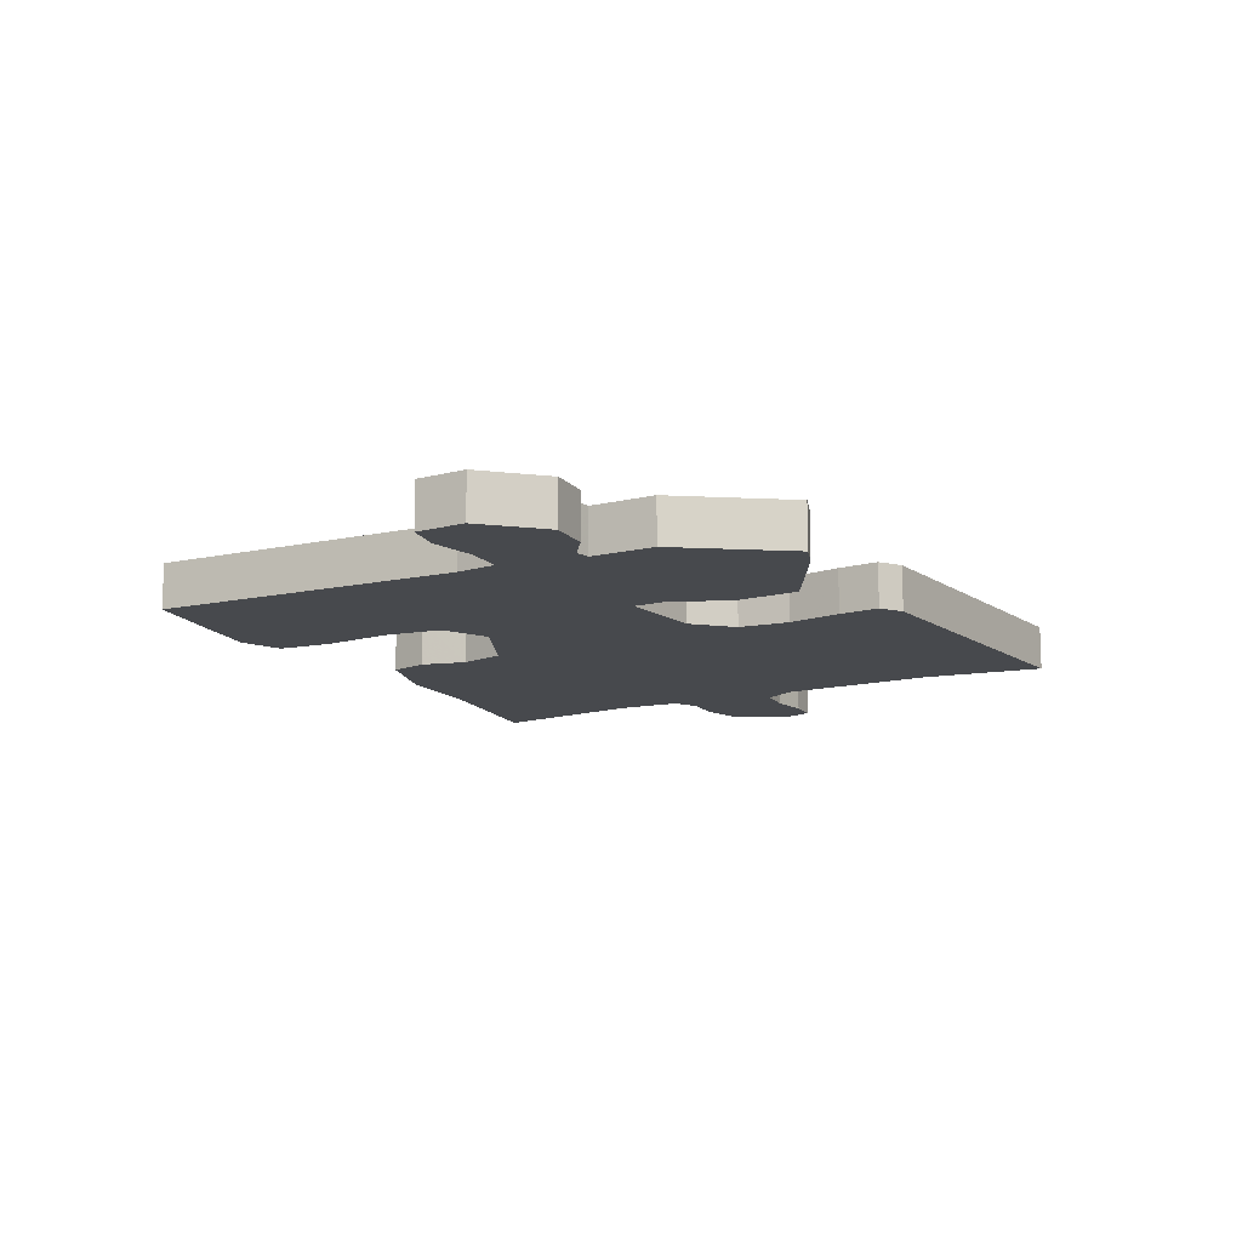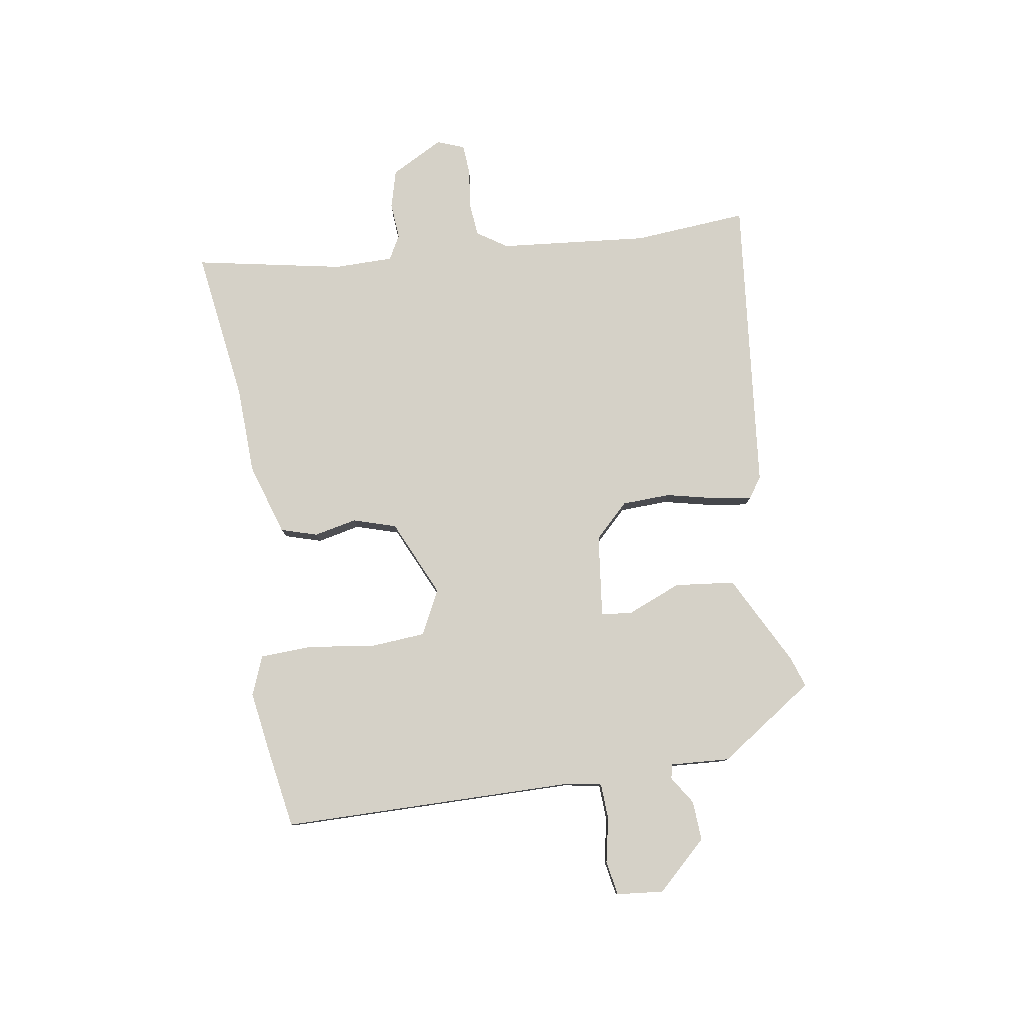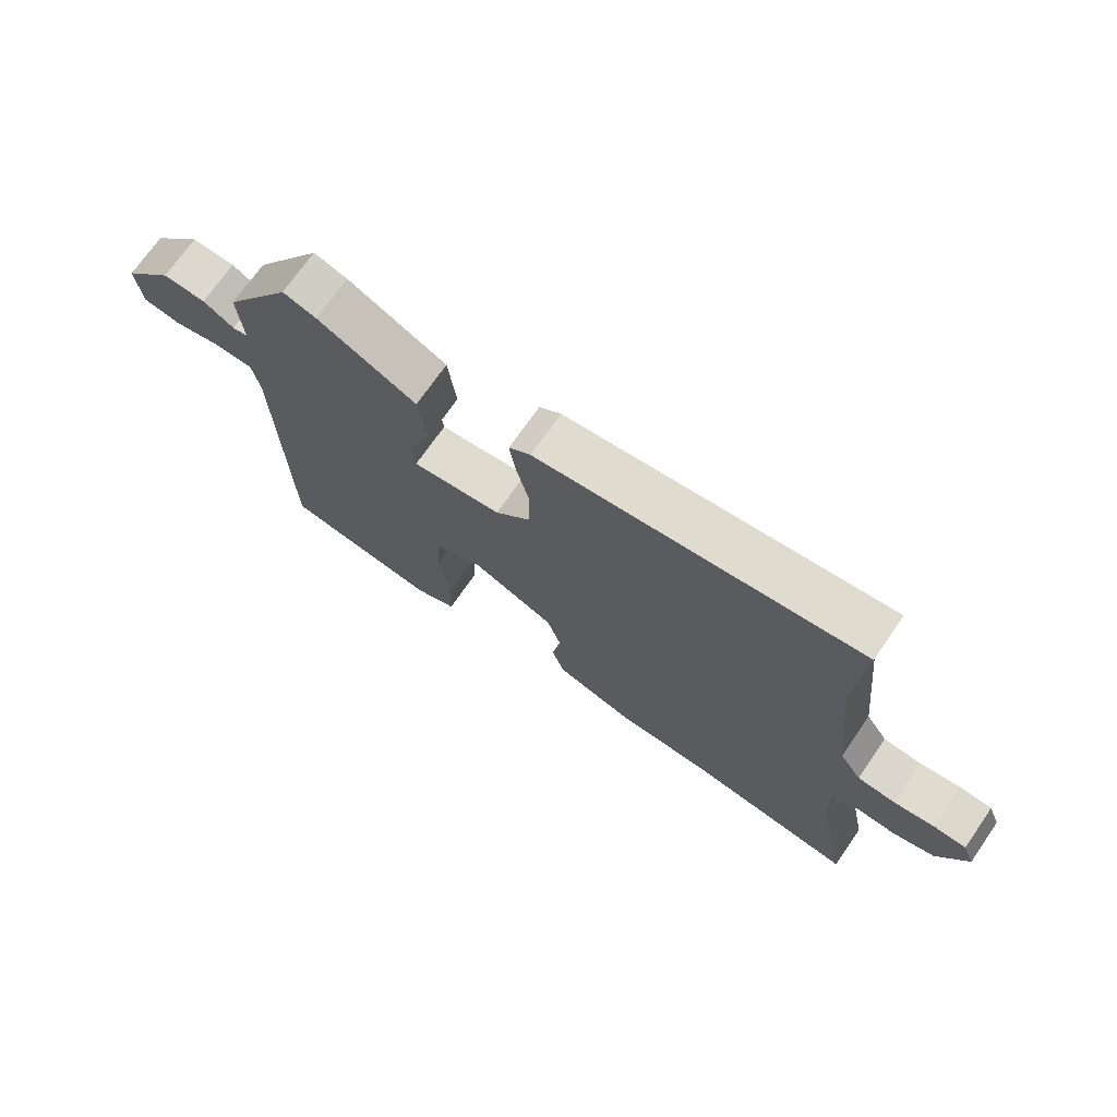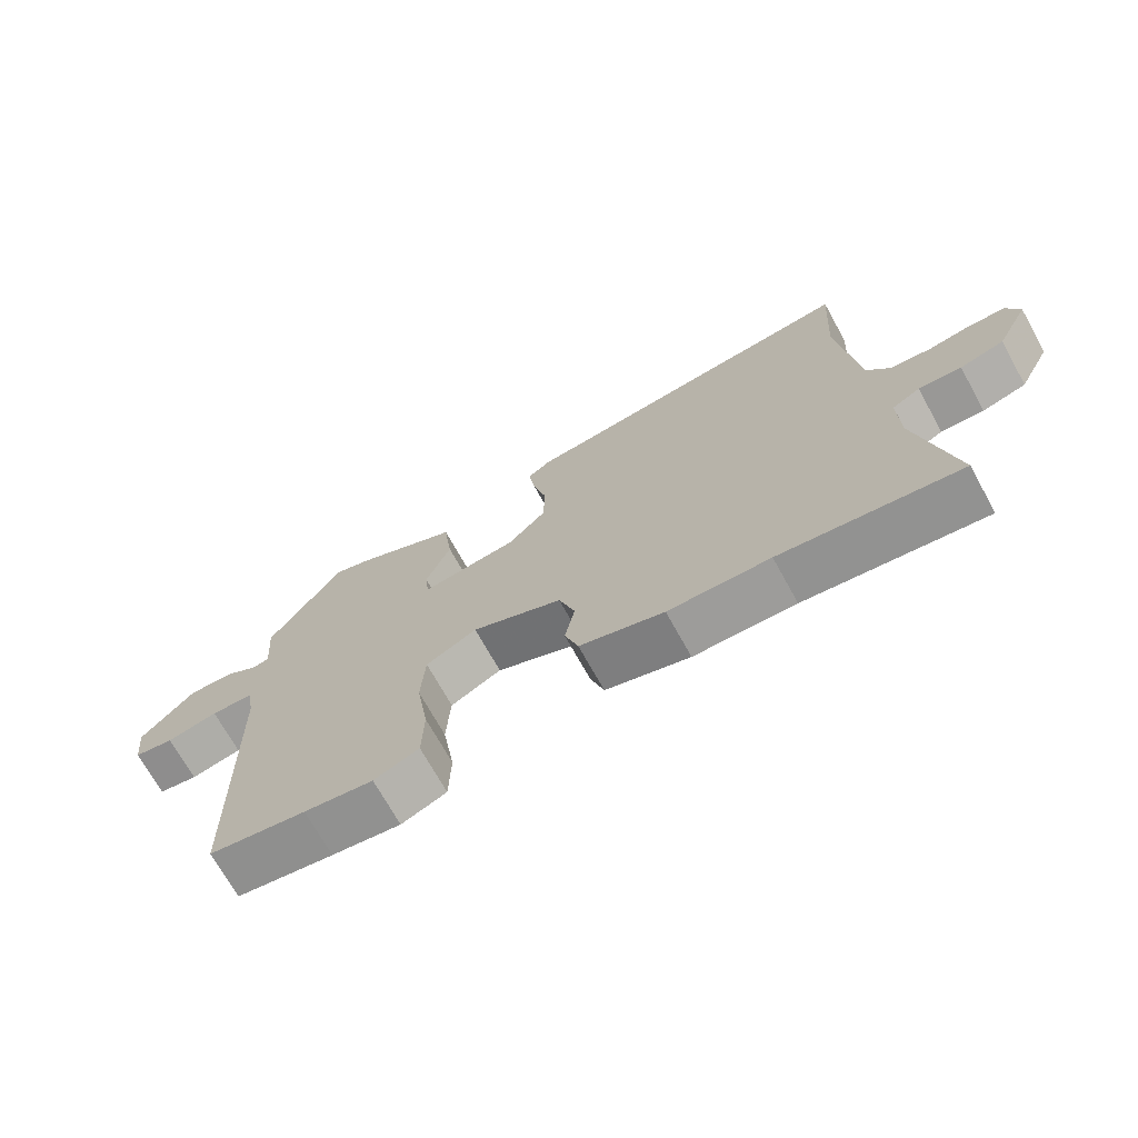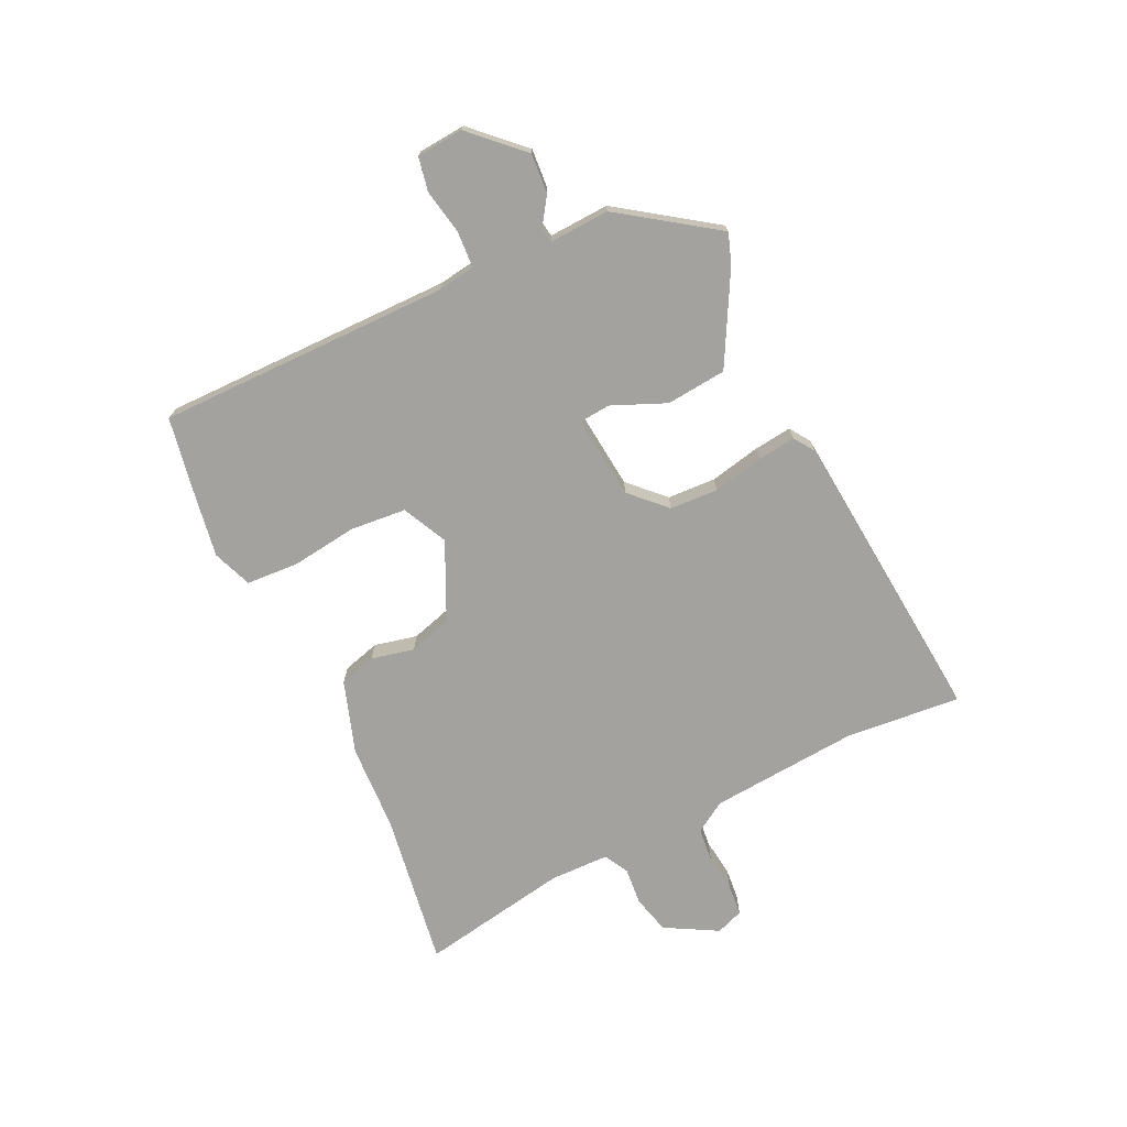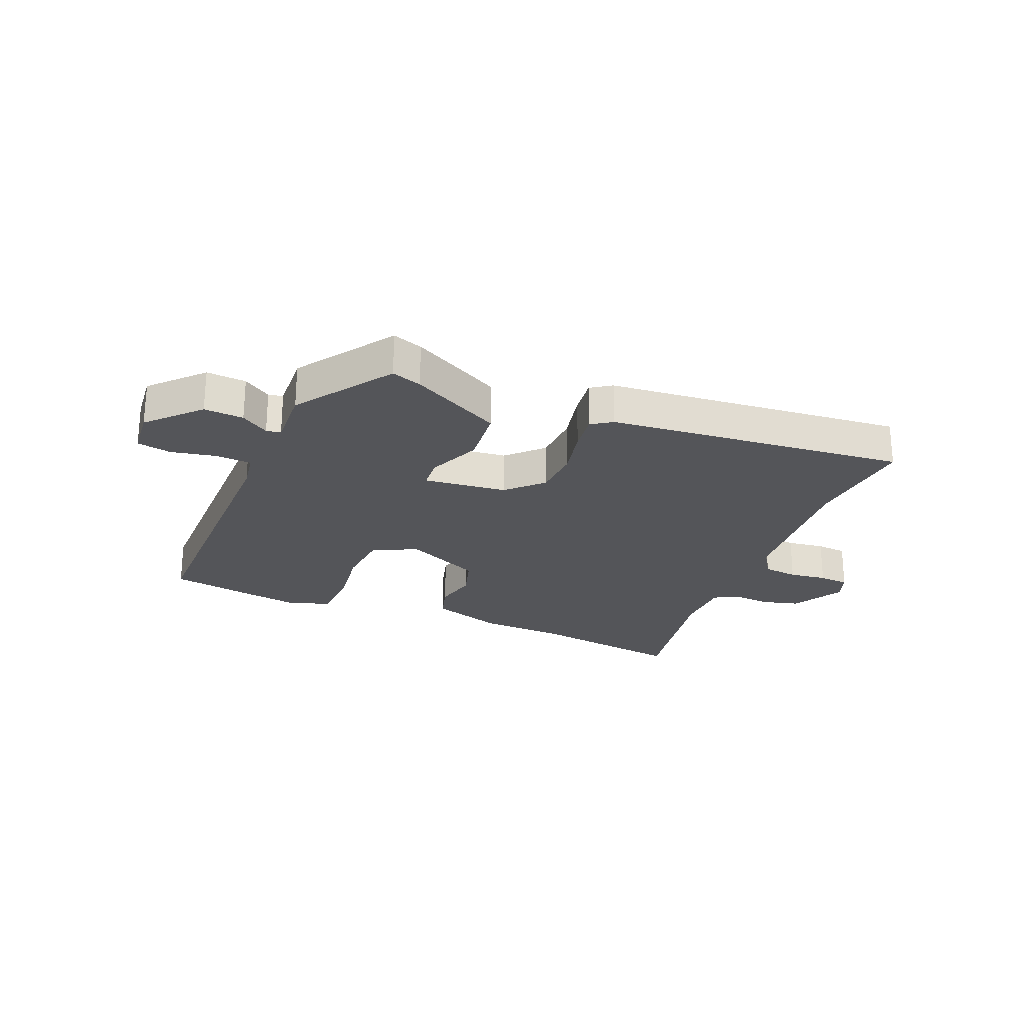
<metadata>
{"format":"obj","ext":"obj","renderer":"f3d","projection":"perspective","resolution":1024,"background":"white","views":[{"elev":-12.3,"azim":-63.8,"up":"+Y"},{"elev":79.6,"azim":-99.7,"up":"+Y"},{"elev":71.4,"azim":34.7,"up":"+Z"},{"elev":-70.8,"azim":29.0,"up":"+Z"},{"elev":-72.6,"azim":-66.1,"up":"+Y"},{"elev":-24.6,"azim":-23.8,"up":"+Y"}]}
</metadata>
<code>
v -0.417 0.07 0.481
v -0.364 0.07 0.464
v -0.205 0.07 0.384
v -0.192 0.07 0.28
v -0.229 0.07 0.186
v -0.223 0.07 0.132
v -0.079 0.07 0.151
v -0.022 0.07 0.211
v -0.02 0.07 0.295
v -0.041 0.07 0.382
v -0.051 0.07 0.448
v -0.016 0.07 0.473
v 0.502 0.07 0.534
v 0.489 0.07 0.336
v 0.517 0.07 0.077
v 0.552 0.07 0.025
v 0.613 0.07 0.02
v 0.678 0.07 0.03
v 0.731 0.07 0.027
v 0.75 0.07 -0.02
v 0.702 0.07 -0.112
v 0.636 0.07 -0.131
v 0.572 0.07 -0.127
v 0.53 0.07 -0.151
v 0.531 0.07 -0.254
v 0.584 0.07 -0.511
v 0.315 0.07 -0.477
v 0.163 0.07 -0.474
v 0.037 0.07 -0.436
v 0.017 0.07 -0.373
v 0.032 0.07 -0.298
v 0.008 0.07 -0.224
v -0.127 0.07 -0.165
v -0.203 0.07 -0.205
v -0.209 0.07 -0.302
v -0.191 0.07 -0.416
v -0.194 0.07 -0.507
v -0.261 0.07 -0.535
v -0.364 0.07 -0.521
v -0.509 0.07 -0.499
v -0.521 0.07 0.009
v -0.533 0.07 0.074
v -0.596 0.07 0.076
v -0.673 0.07 0.059
v -0.733 0.07 0.069
v -0.742 0.07 0.15
v -0.662 0.07 0.238
v -0.593 0.07 0.235
v -0.544 0.07 0.204
v -0.519 0.07 0.209
v -0.527 0.07 0.313
v -0.417 0 0.481
v -0.364 0 0.464
v -0.205 0 0.384
v -0.192 0 0.28
v -0.229 0 0.186
v -0.223 0 0.132
v -0.079 0 0.151
v -0.022 0 0.211
v -0.02 0 0.295
v -0.041 0 0.382
v -0.051 0 0.448
v -0.016 0 0.473
v 0.502 0 0.534
v 0.489 0 0.336
v 0.517 0 0.077
v 0.552 0 0.025
v 0.613 0 0.02
v 0.678 0 0.03
v 0.731 0 0.027
v 0.75 0 -0.02
v 0.702 0 -0.112
v 0.636 0 -0.131
v 0.572 0 -0.127
v 0.53 0 -0.151
v 0.531 0 -0.254
v 0.584 0 -0.511
v 0.315 0 -0.477
v 0.163 0 -0.474
v 0.037 0 -0.436
v 0.017 0 -0.373
v 0.032 0 -0.298
v 0.008 0 -0.224
v -0.127 0 -0.165
v -0.203 0 -0.205
v -0.209 0 -0.302
v -0.191 0 -0.416
v -0.194 0 -0.507
v -0.261 0 -0.535
v -0.364 0 -0.521
v -0.509 0 -0.499
v -0.521 0 0.009
v -0.533 0 0.074
v -0.596 0 0.076
v -0.673 0 0.059
v -0.733 0 0.069
v -0.742 0 0.15
v -0.662 0 0.238
v -0.593 0 0.235
v -0.544 0 0.204
v -0.519 0 0.209
v -0.527 0 0.313
f 3 4 5
f 2 3 5
f 1 2 5
f 51 1 5
f 50 51 5
f 49 50 5 6
f 47 48 49
f 46 47 49
f 45 46 49
f 44 45 49
f 43 44 49
f 42 43 49 6
f 41 42 6 7
f 39 40 41
f 38 39 41
f 37 38 41
f 36 37 41
f 35 36 41
f 34 35 41
f 33 34 41 7
f 32 33 7 8
f 31 32 8 9
f 29 30 31
f 28 29 31
f 27 28 31
f 27 31 9
f 26 27 9
f 25 26 9
f 10 11 12
f 9 10 12
f 25 9 12
f 24 25 12
f 23 24 12
f 21 22 23
f 20 21 23
f 19 20 23
f 18 19 23
f 17 18 23
f 16 17 23
f 15 16 23 12
f 14 15 12
f 12 13 14
f 56 55 54
f 56 54 53
f 56 53 52
f 56 52 102
f 56 102 101
f 57 56 101 100
f 100 99 98
f 100 98 97
f 100 97 96
f 100 96 95
f 100 95 94
f 57 100 94 93
f 58 57 93 92
f 92 91 90
f 92 90 89
f 92 89 88
f 92 88 87
f 92 87 86
f 92 86 85
f 58 92 85 84
f 59 58 84 83
f 60 59 83 82
f 82 81 80
f 82 80 79
f 82 79 78
f 60 82 78
f 60 78 77
f 60 77 76
f 63 62 61
f 63 61 60
f 63 60 76
f 63 76 75
f 63 75 74
f 74 73 72
f 74 72 71
f 74 71 70
f 74 70 69
f 74 69 68
f 74 68 67
f 63 74 67 66
f 63 66 65
f 65 64 63
f 1 52 53 2
f 2 53 54 3
f 3 54 55 4
f 4 55 56 5
f 5 56 57 6
f 6 57 58 7
f 7 58 59 8
f 8 59 60 9
f 9 60 61 10
f 10 61 62 11
f 11 62 63 12
f 12 63 64 13
f 13 64 65 14
f 14 65 66 15
f 15 66 67 16
f 16 67 68 17
f 17 68 69 18
f 18 69 70 19
f 19 70 71 20
f 20 71 72 21
f 21 72 73 22
f 22 73 74 23
f 23 74 75 24
f 24 75 76 25
f 25 76 77 26
f 26 77 78 27
f 27 78 79 28
f 28 79 80 29
f 29 80 81 30
f 30 81 82 31
f 31 82 83 32
f 32 83 84 33
f 33 84 85 34
f 34 85 86 35
f 35 86 87 36
f 36 87 88 37
f 37 88 89 38
f 38 89 90 39
f 39 90 91 40
f 40 91 92 41
f 41 92 93 42
f 42 93 94 43
f 43 94 95 44
f 44 95 96 45
f 45 96 97 46
f 46 97 98 47
f 47 98 99 48
f 48 99 100 49
f 49 100 101 50
f 50 101 102 51
f 51 102 52 1

</code>
